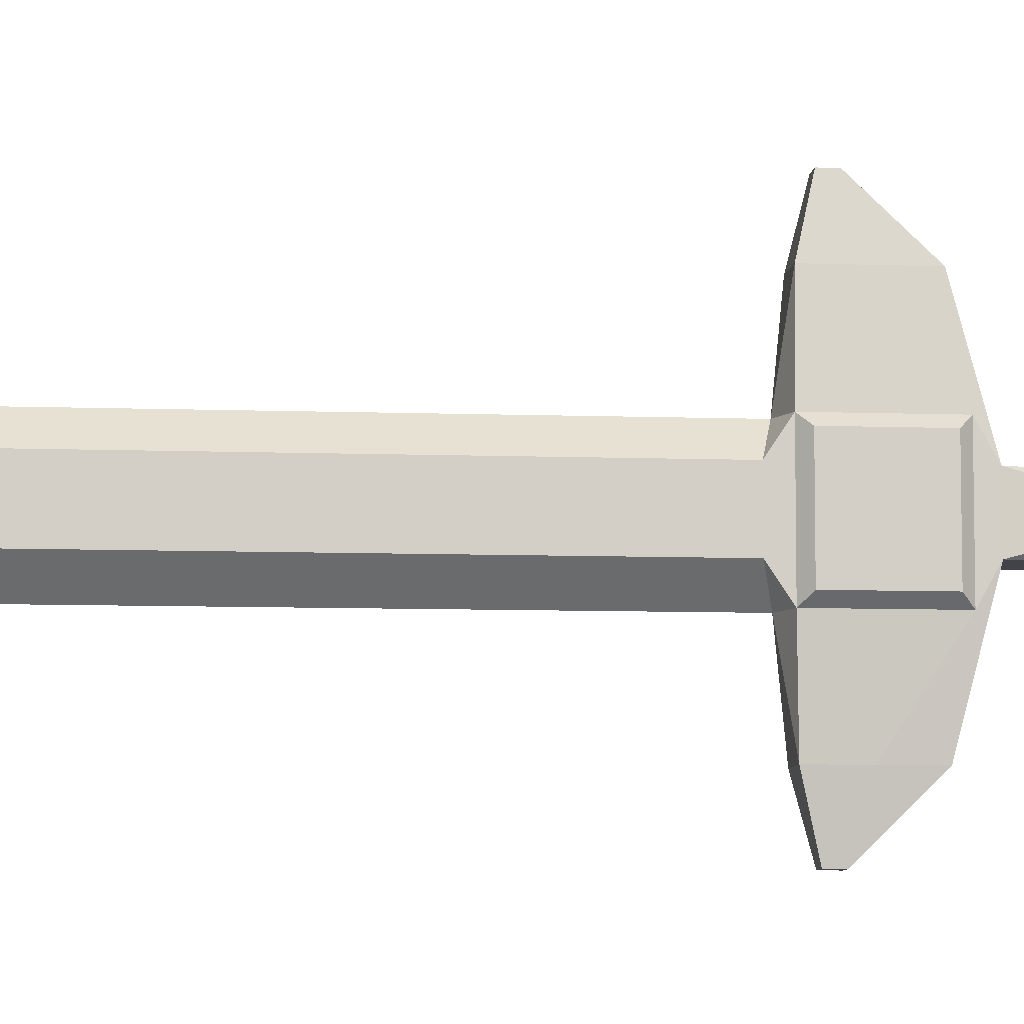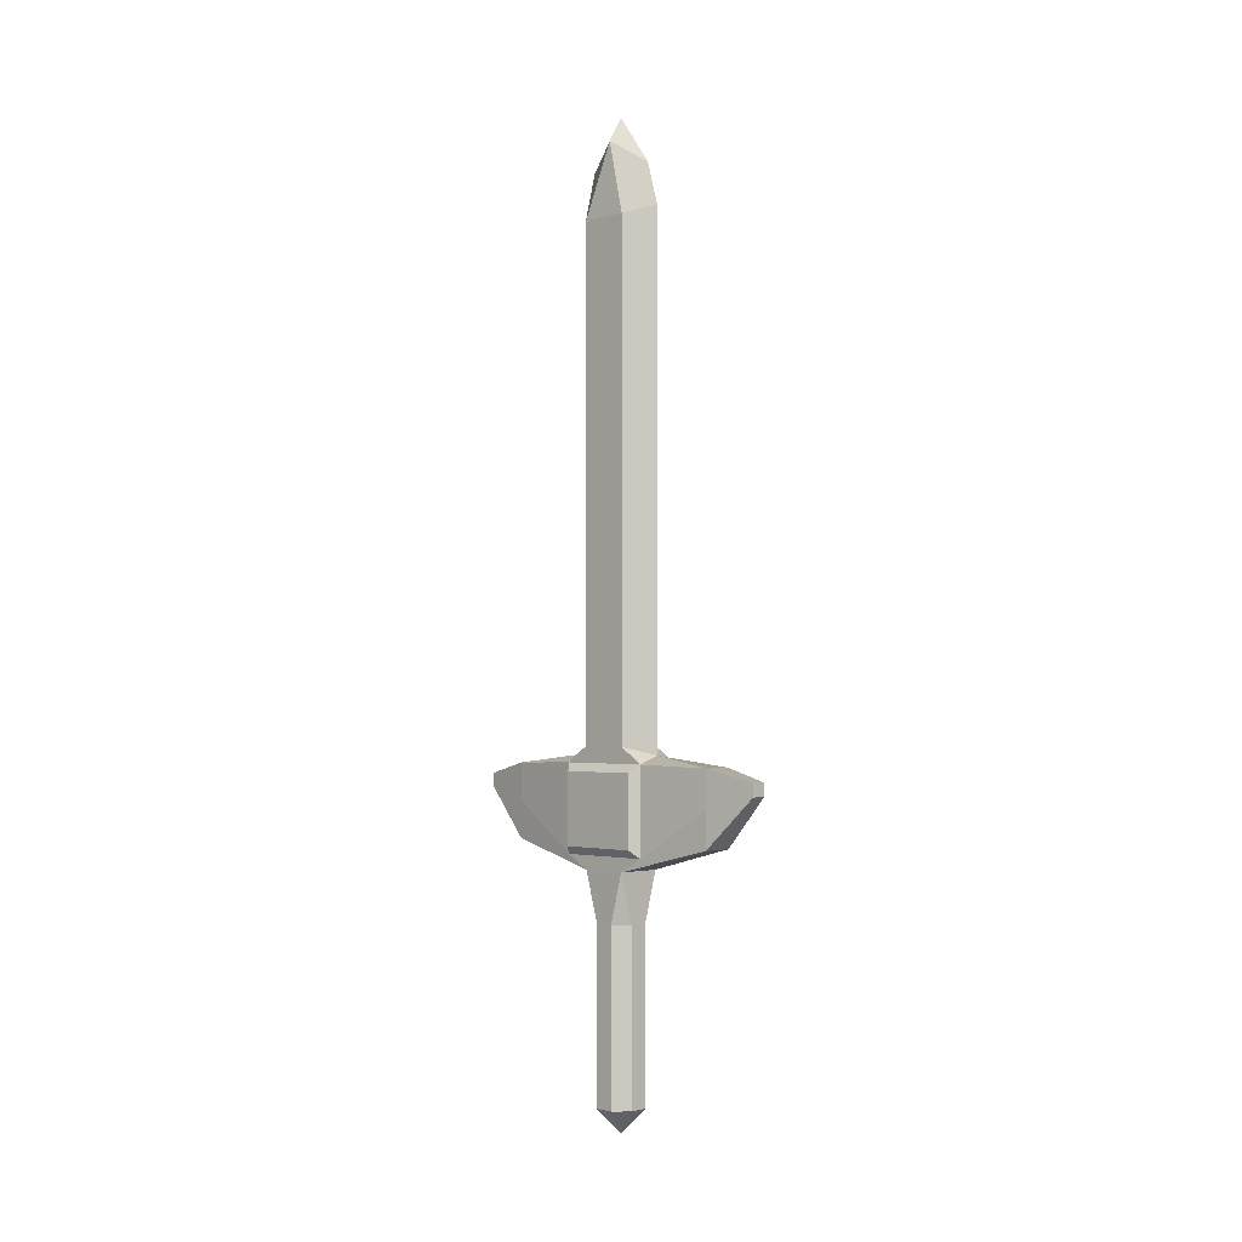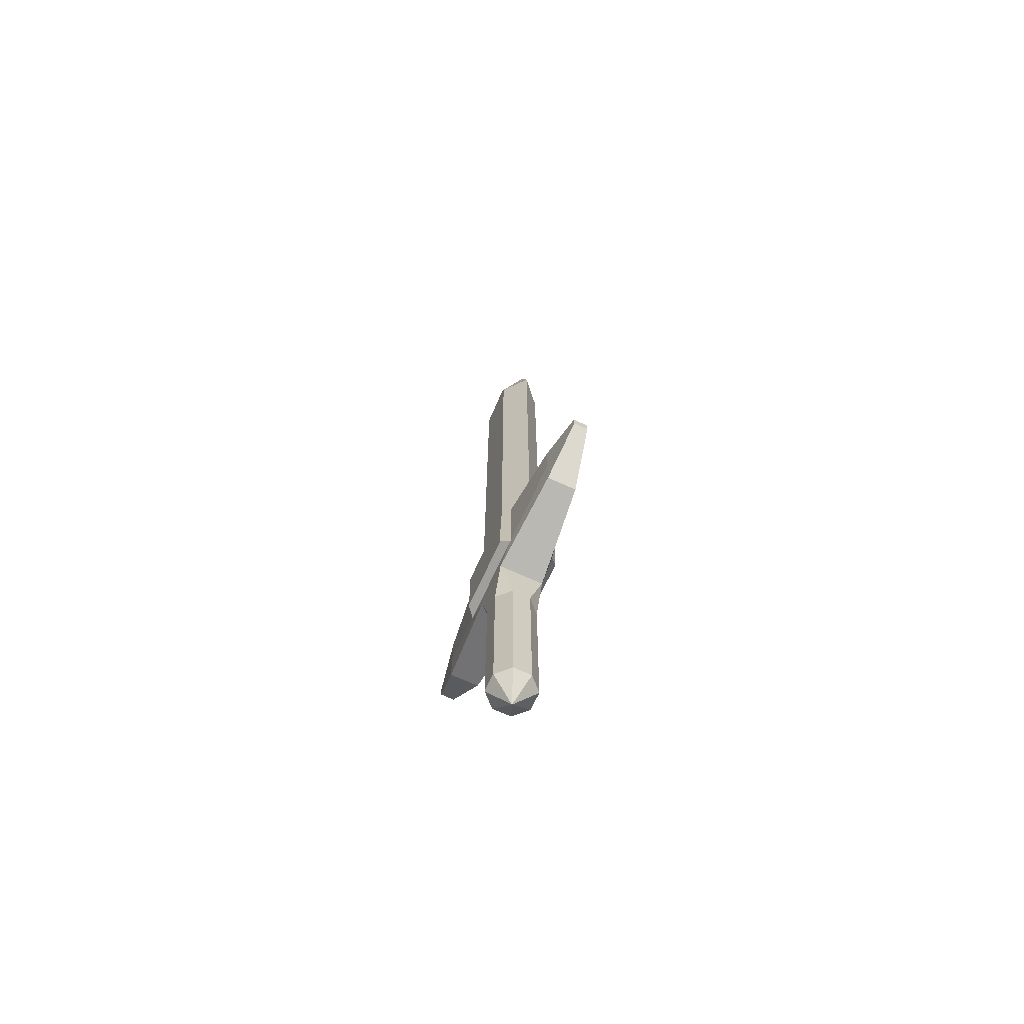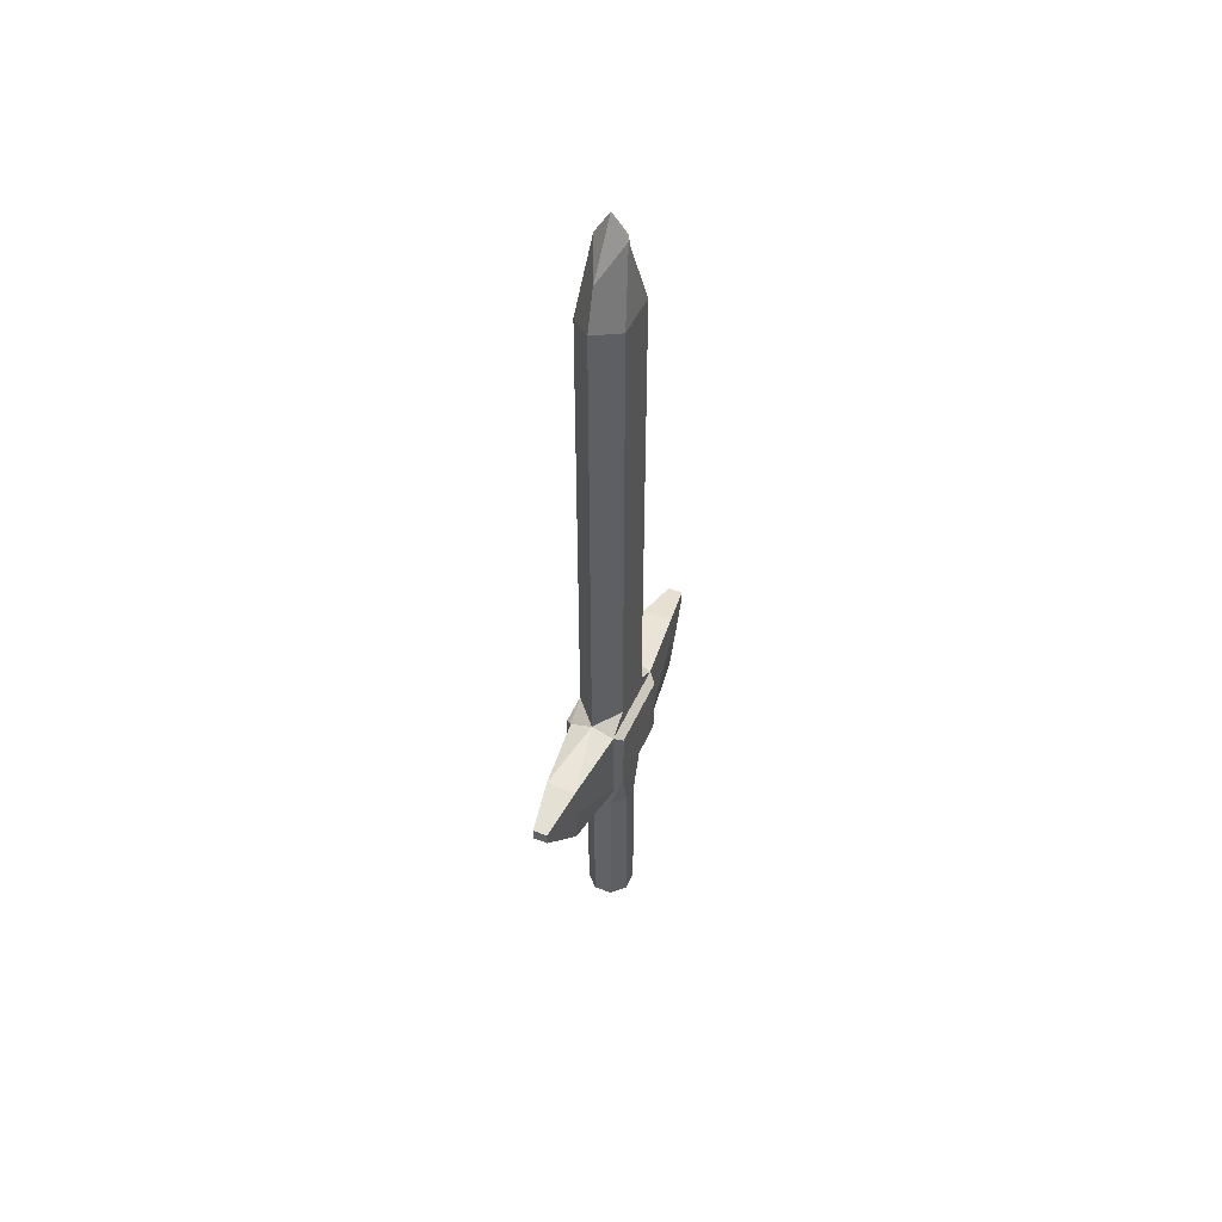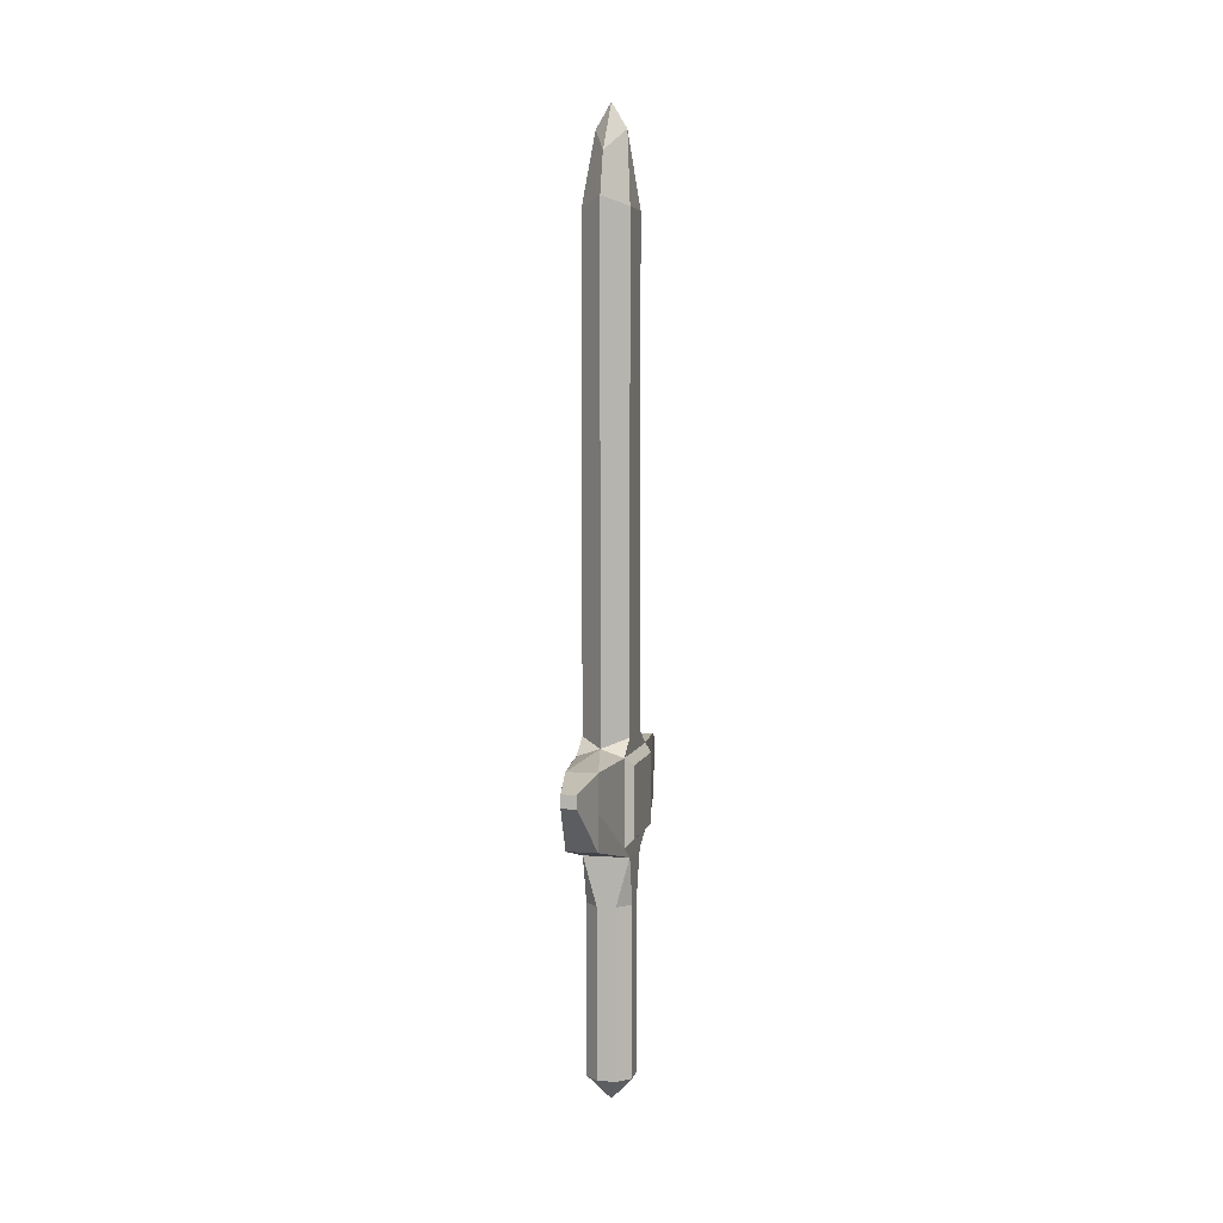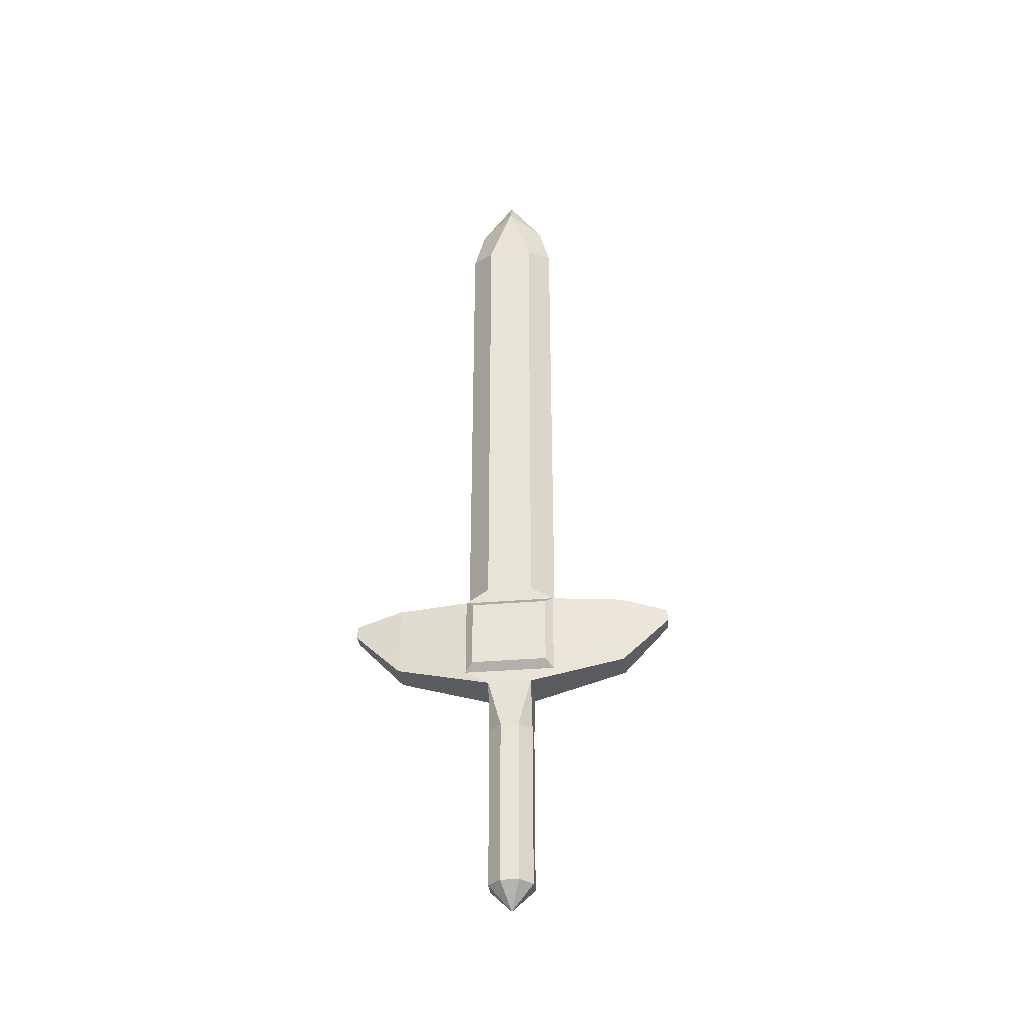
<metadata>
{"format":"obj","ext":"obj","renderer":"f3d","projection":"perspective","resolution":1024,"background":"white","views":[{"elev":-7.6,"azim":-96.0,"up":"+Z"},{"elev":-2.0,"azim":-45.7,"up":"+Y"},{"elev":-69.2,"azim":155.5,"up":"+Y"},{"elev":49.3,"azim":-156.3,"up":"+Y"},{"elev":5.4,"azim":-167.1,"up":"+Y"},{"elev":-34.7,"azim":96.4,"up":"+Y"}]}
</metadata>
<code>
o lever
v 0.512 0.03125 0.4711
v 0.512 0.25 0.4711
v 0.5289 0.03125 0.488
v 0.5289 0.25 0.488
v 0.5289 0.03125 0.512
v 0.5289 0.25 0.512
v 0.512 0.03125 0.5289
v 0.512 0.25 0.5289
v 0.488 0.03125 0.5289
v 0.488 0.25 0.5289
v 0.4711 0.03125 0.512
v 0.4711 0.25 0.512
v 0.4711 0.03125 0.488
v 0.4711 0.25 0.488
v 0.488 0.03125 0.4711
v 0.488 0.25 0.4711
v 0.5 0 0.5
v 0.5295 0.3125 0.4711
v 0.5295 0.3125 0.5289
v 0.4705 0.3125 0.5289
v 0.4705 0.3125 0.4711
f 1 2 4 3
f 3 4 6 5
f 5 6 8 7
f 9 10 12 11
f 11 12 14 13
f 12 10 20
f 13 14 16 15
f 17 7 9
f 15 17 13
f 13 17 11
f 11 17 9
f 1 17 15
f 7 17 5
f 5 17 3
f 3 17 1
f 4 2 18
f 8 6 19
f 14 12 20 21
f 1 15 16 2
f 16 14 21
f 6 4 18 19
f 16 21 18 2
f 7 8 10 9
f 10 8 19 20
o tip
v 0.5295 0.3125 0.4711
v 0.5295 0.3125 0.5289
v 0.4705 0.3125 0.5289
v 0.4705 0.3125 0.4711
v 0.5195 0.3438 0.3461
v 0.4805 0.3438 0.3461
v 0.5195 0.4375 0.3461
v 0.4805 0.4375 0.3461
v 0.4805 0.3438 0.6539
v 0.5195 0.3438 0.6539
v 0.4805 0.4375 0.6539
v 0.5195 0.4375 0.6539
v 0.4905 0.4062 0.7164
v 0.5095 0.4062 0.7164
v 0.4905 0.4225 0.7164
v 0.5095 0.4225 0.7164
v 0.5095 0.4062 0.2836
v 0.4905 0.4062 0.2836
v 0.5095 0.4225 0.2836
v 0.4905 0.4225 0.2836
v 0.5295 0.46 0.53
v 0.5295 0.46 0.47
v 0.4705 0.46 0.47
v 0.4705 0.46 0.53
v 0.5295 1.094 0.53
v 0.5295 1.094 0.47
v 0.4705 1.094 0.47
v 0.4705 1.094 0.53
v 0.5195 1.188 0.5
v 0.4805 1.188 0.5
v 0.4805 0.3906 0.3461
v 0.4805 0.3906 0.6539
v 0.5195 0.3906 0.6539
v 0.5195 0.3906 0.3461
v 0.5295 0.33 0.56
v 0.5295 0.44 0.56
v 0.4705 0.33 0.44
v 0.4705 0.44 0.44
v 0.4705 0.44 0.56
v 0.4705 0.33 0.56
v 0.5295 0.44 0.44
v 0.5295 0.33 0.44
v 0.5 0.45 0.44
v 0.5 0.45 0.56
v 0.5 1.104 0.56
v 0.5 1.104 0.44
v 0.5 1.158 0.5449
v 0.5 1.158 0.4549
v 0.5 1.22 0.4999
f 63 22 26 55
f 62 63 55 28
f 58 59 29 52
f 23 56 54 31
f 61 24 30 53
f 56 57 33 54
f 60 61 53 32
f 26 22 25 27
f 25 58 52 27
f 27 39 38 26
f 39 41 40 38
f 29 28 40 41
f 33 32 36 37
f 35 37 36 34
f 31 35 34 30
f 23 31 30 24
f 60 32 65
f 33 65 32
f 44 45 49 48
f 42 43 47 46
f 46 47 50
f 48 49 51
f 25 24 61 58
f 23 22 63 56
f 45 44 59 60
f 43 42 57 62
f 60 65 45
f 65 57 42
f 57 65 33
f 62 28 64
f 28 29 64
f 59 64 29
f 59 44 64
f 64 43 62
f 29 41 52
f 41 39 52
f 27 52 39
f 32 53 36
f 34 36 53
f 53 30 34
f 31 54 35
f 54 33 35
f 35 33 37
f 26 38 55
f 55 38 28
f 38 40 28
f 46 50 68 66
f 66 68 51 49
f 64 44 48 67
f 42 46 66 65
f 43 64 67 47
f 65 66 49 45
f 50 69 70
f 68 70 51
f 67 48 51 69
f 47 67 69 50
f 69 51 70
f 50 70 68
o screen
v 0.5395 0.43 0.55
v 0.5395 0.43 0.45
v 0.4605 0.43 0.45
v 0.4605 0.43 0.55
v 0.4605 0.34 0.45
v 0.4605 0.34 0.55
v 0.5395 0.34 0.55
v 0.5395 0.34 0.45
v 0.5295 0.33 0.56
v 0.5295 0.44 0.56
v 0.4705 0.33 0.44
v 0.4705 0.44 0.44
v 0.4705 0.44 0.56
v 0.4705 0.33 0.56
v 0.5295 0.44 0.44
v 0.5295 0.33 0.44
f 75 76 74 73
f 77 78 72 71
f 77 71 80 79
f 75 73 82 81
f 74 76 84 83
f 72 78 86 85
f 76 75 81 84
f 78 77 79 86
f 73 74 83 82
f 71 72 85 80

</code>
